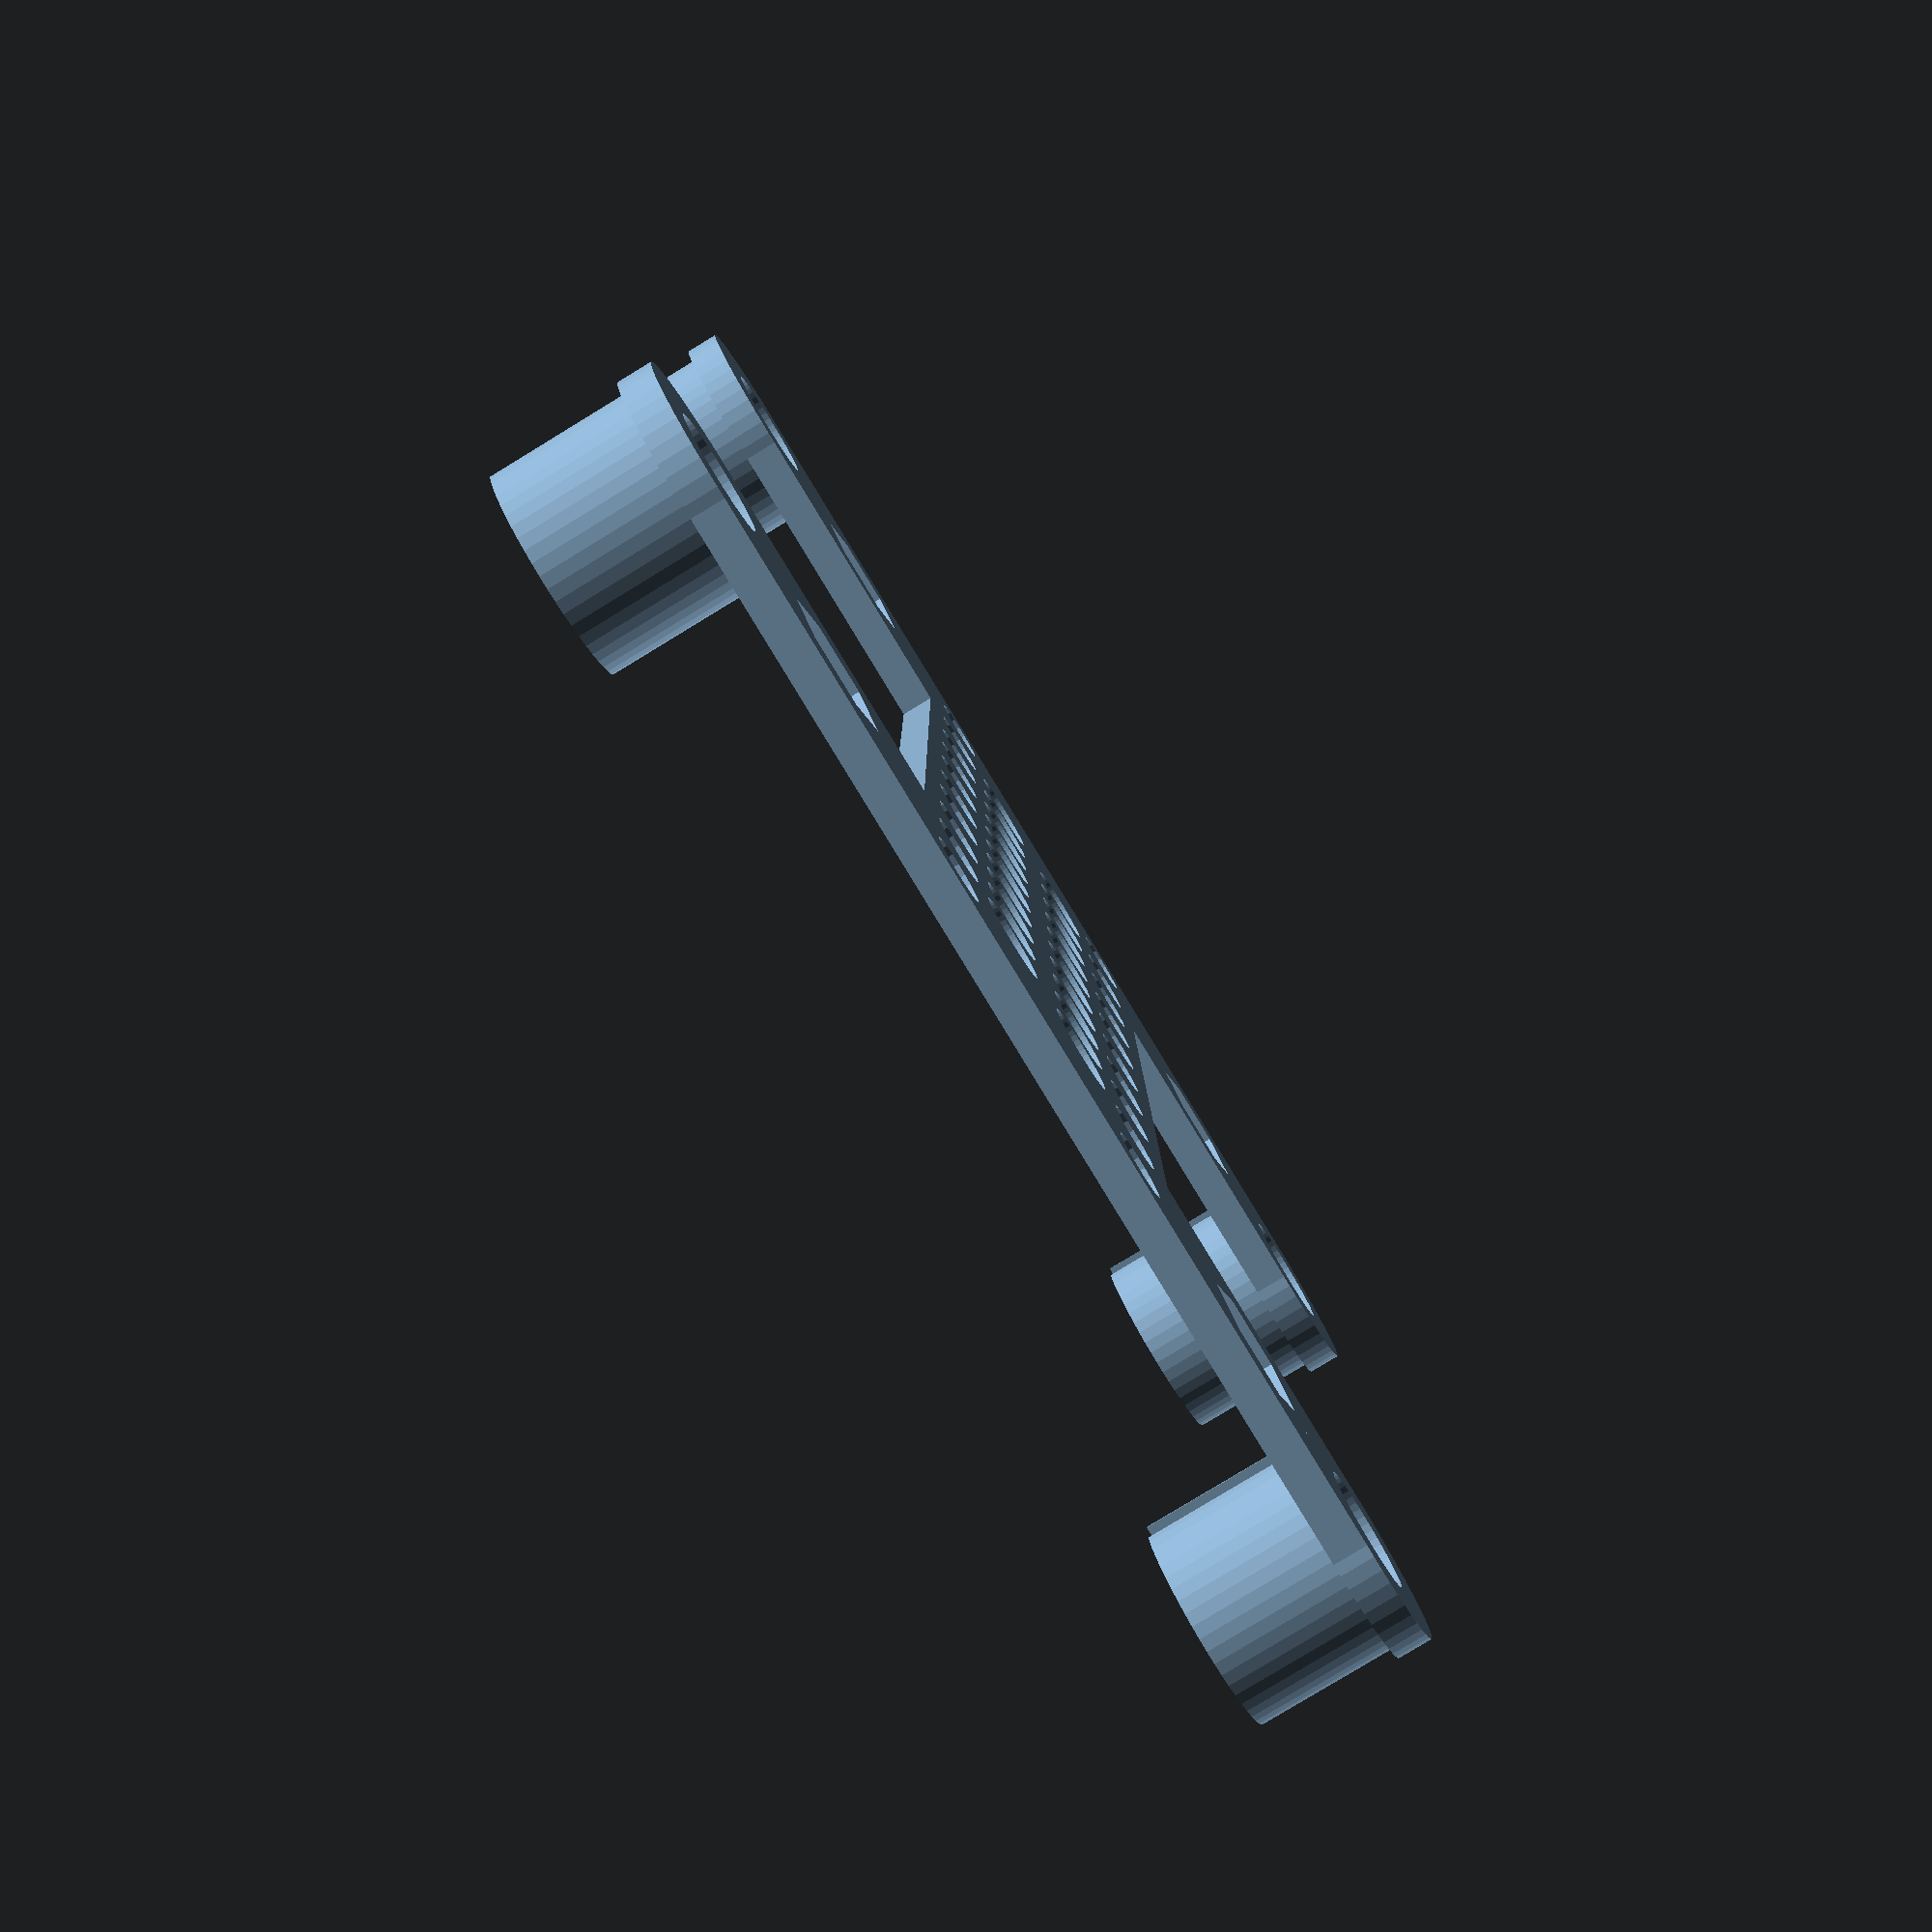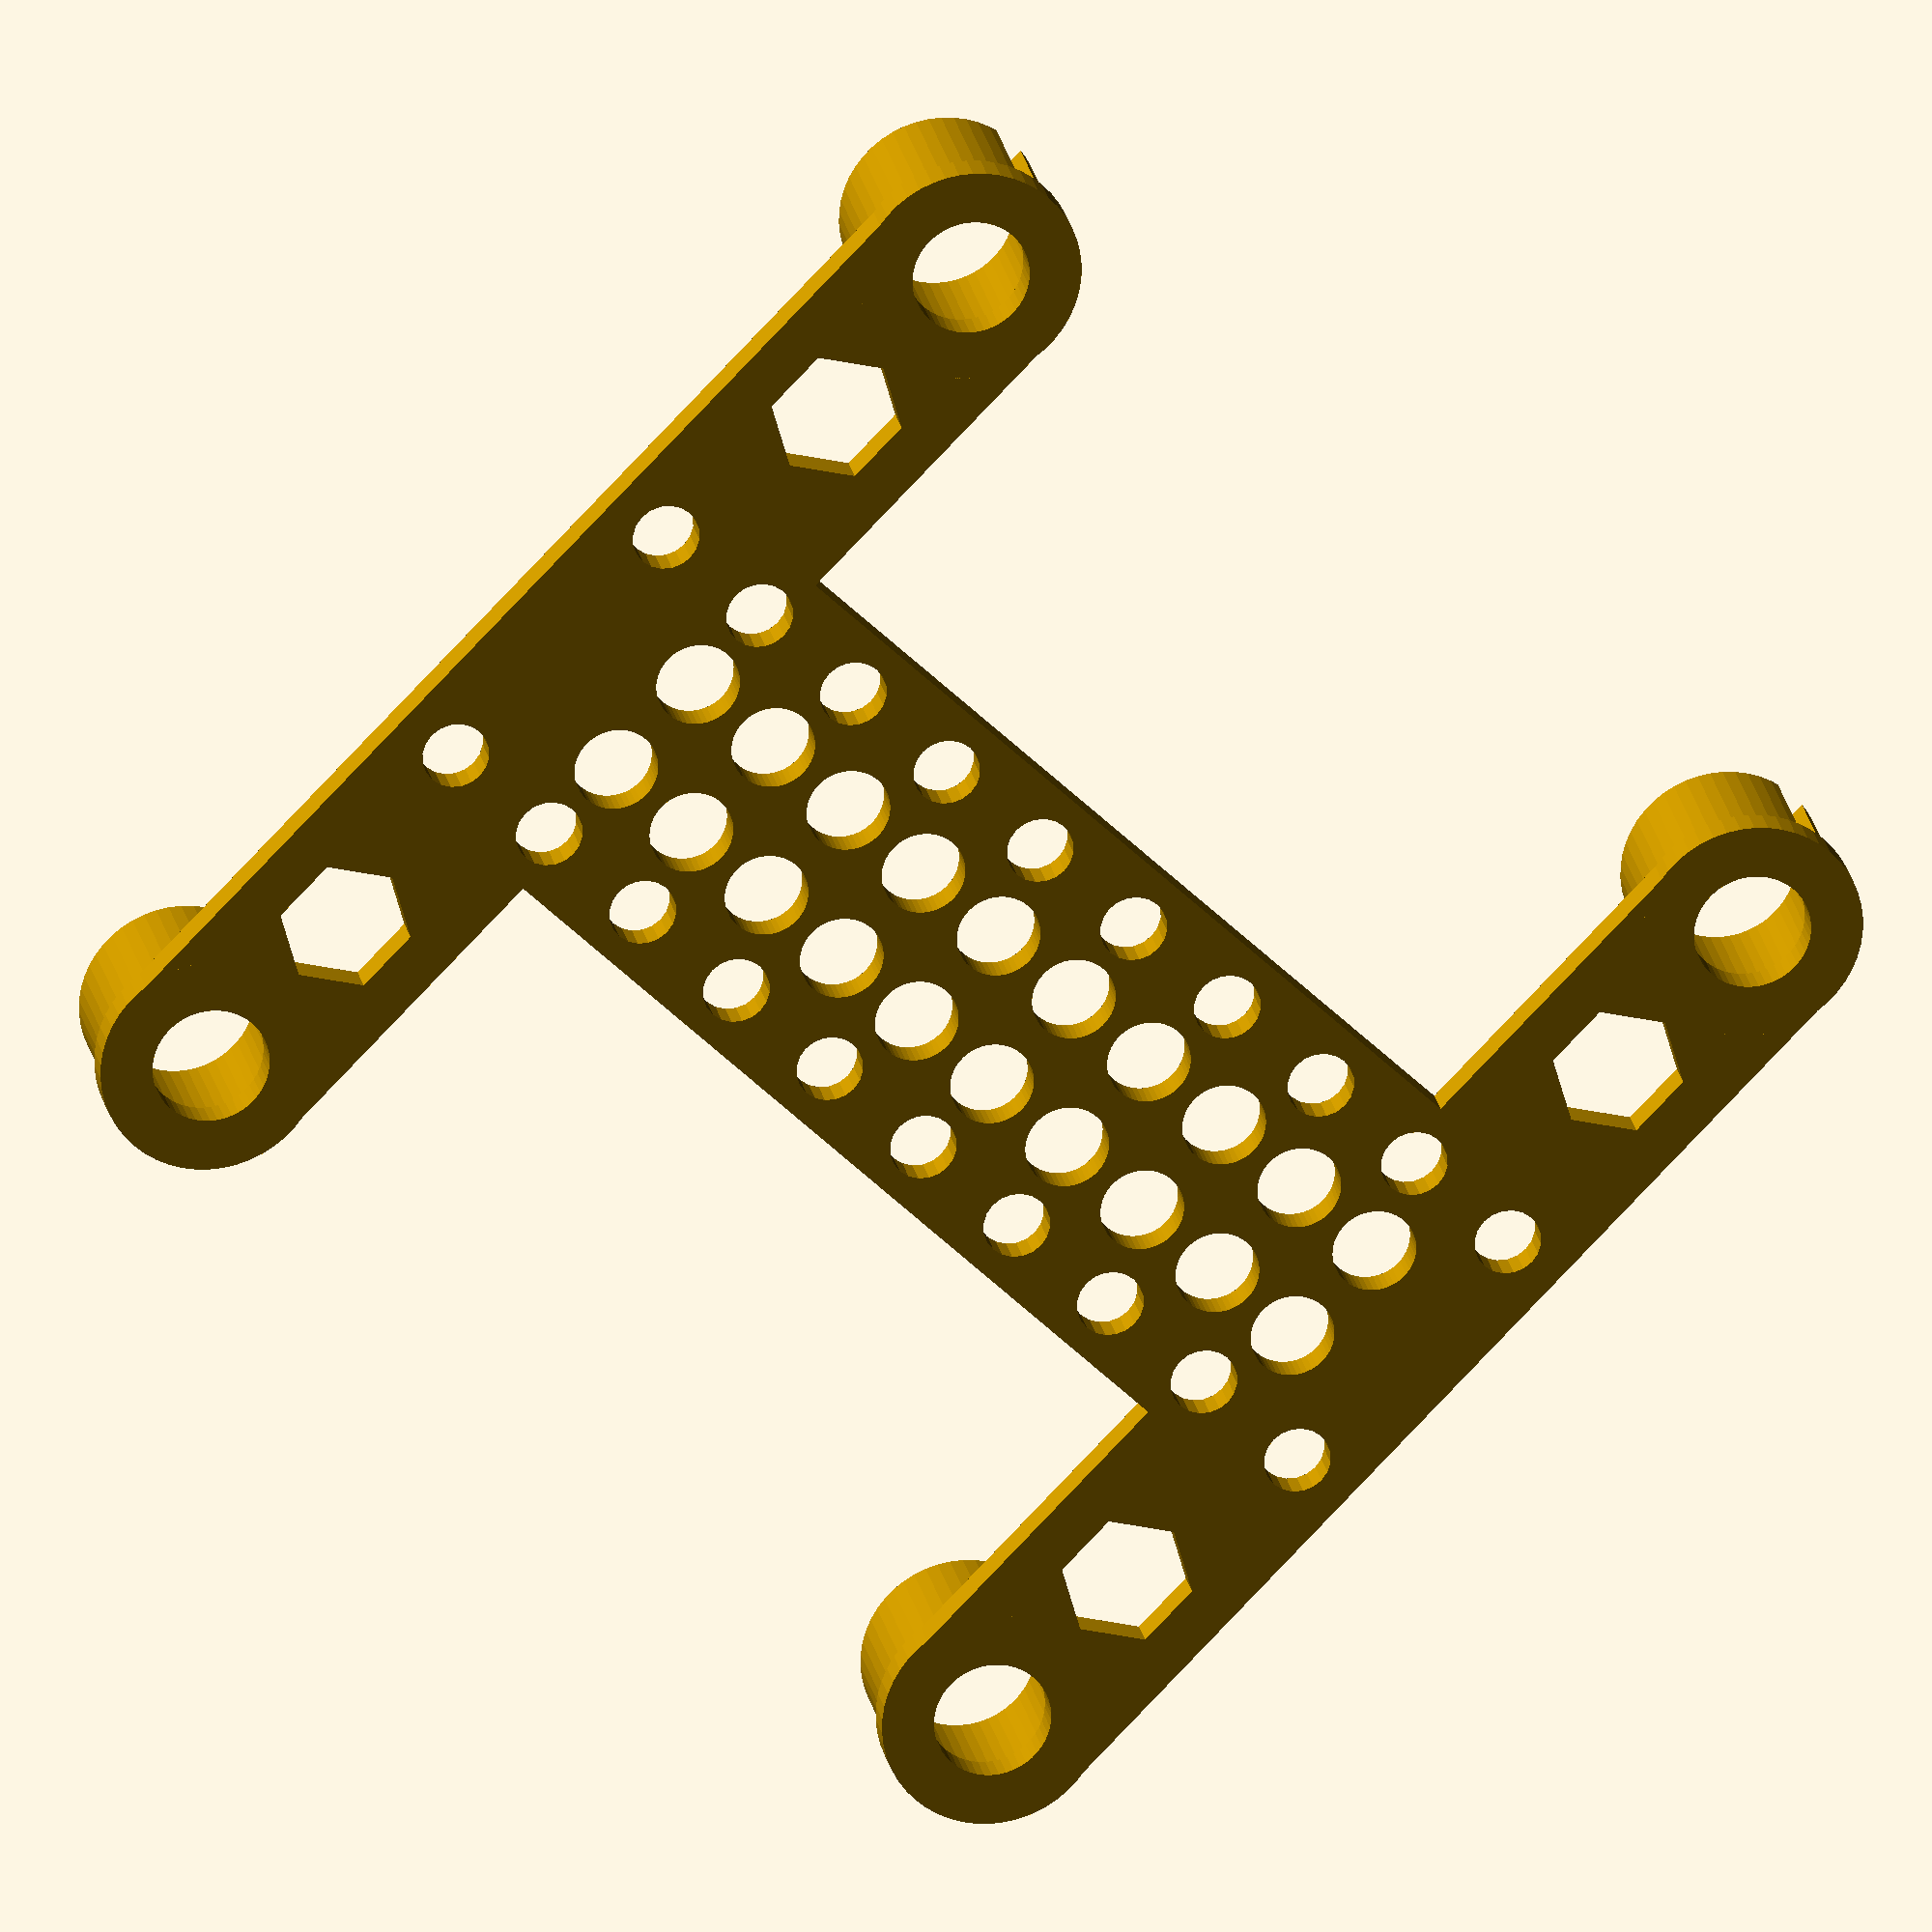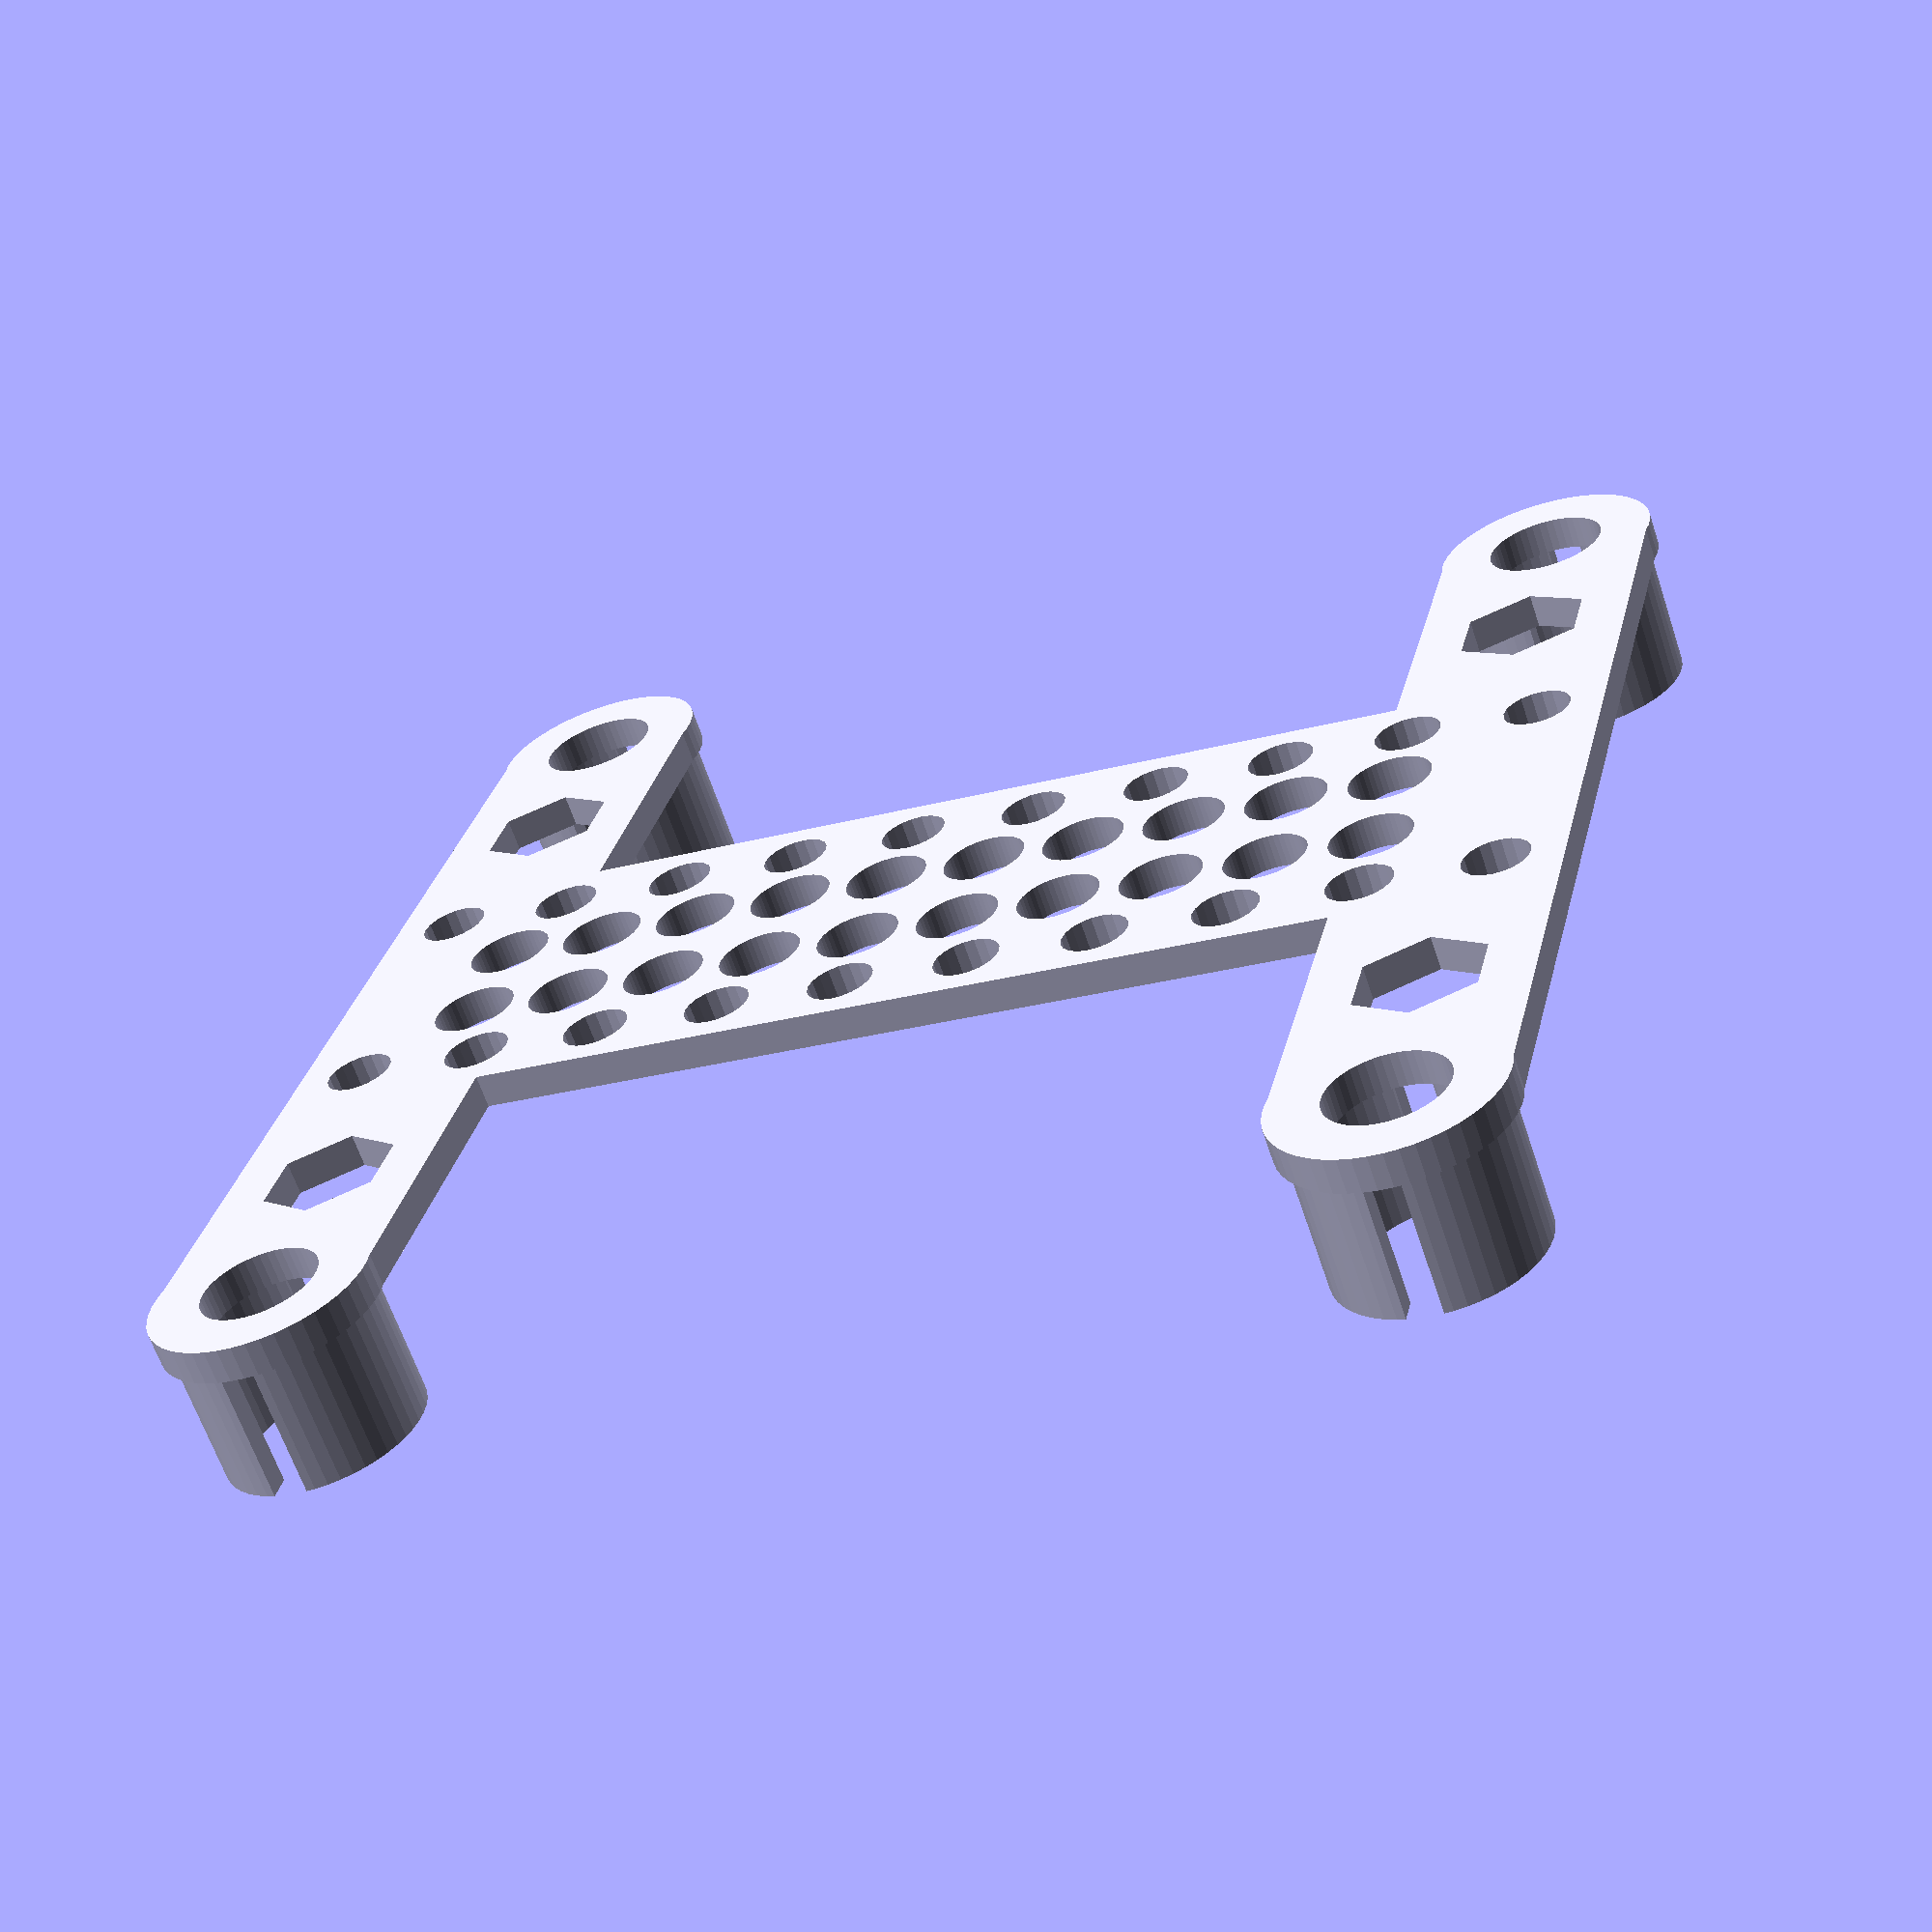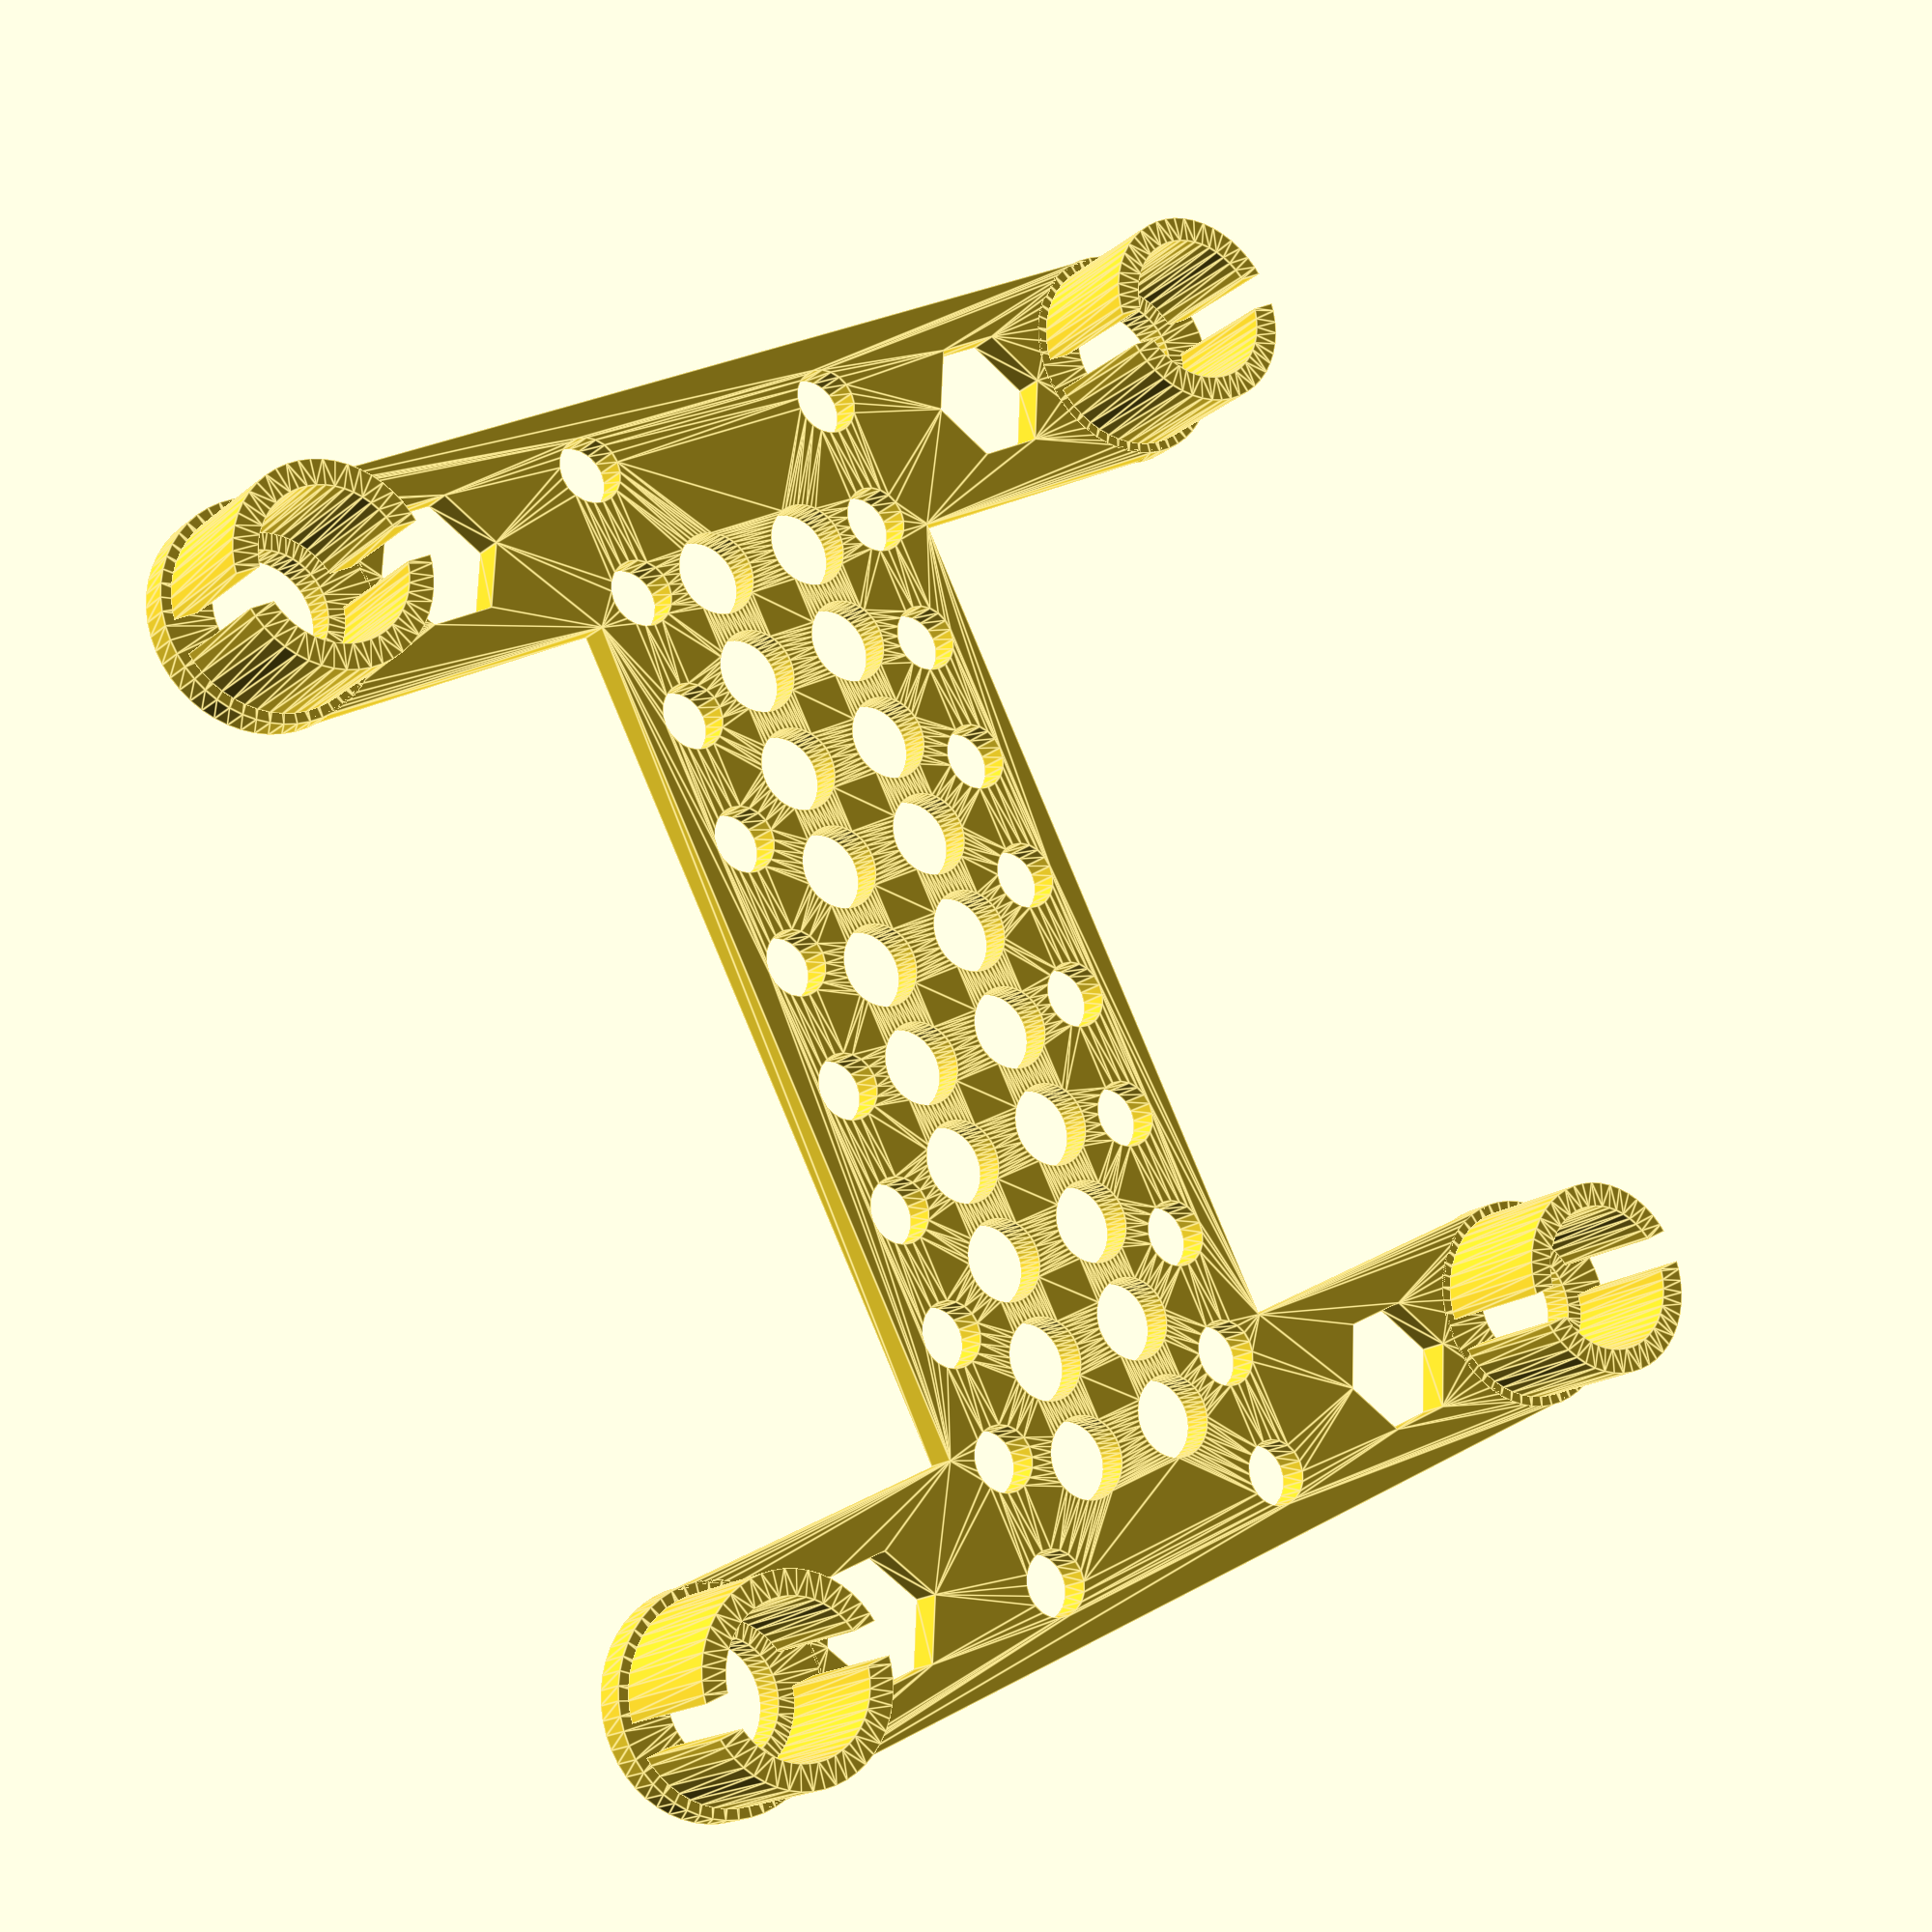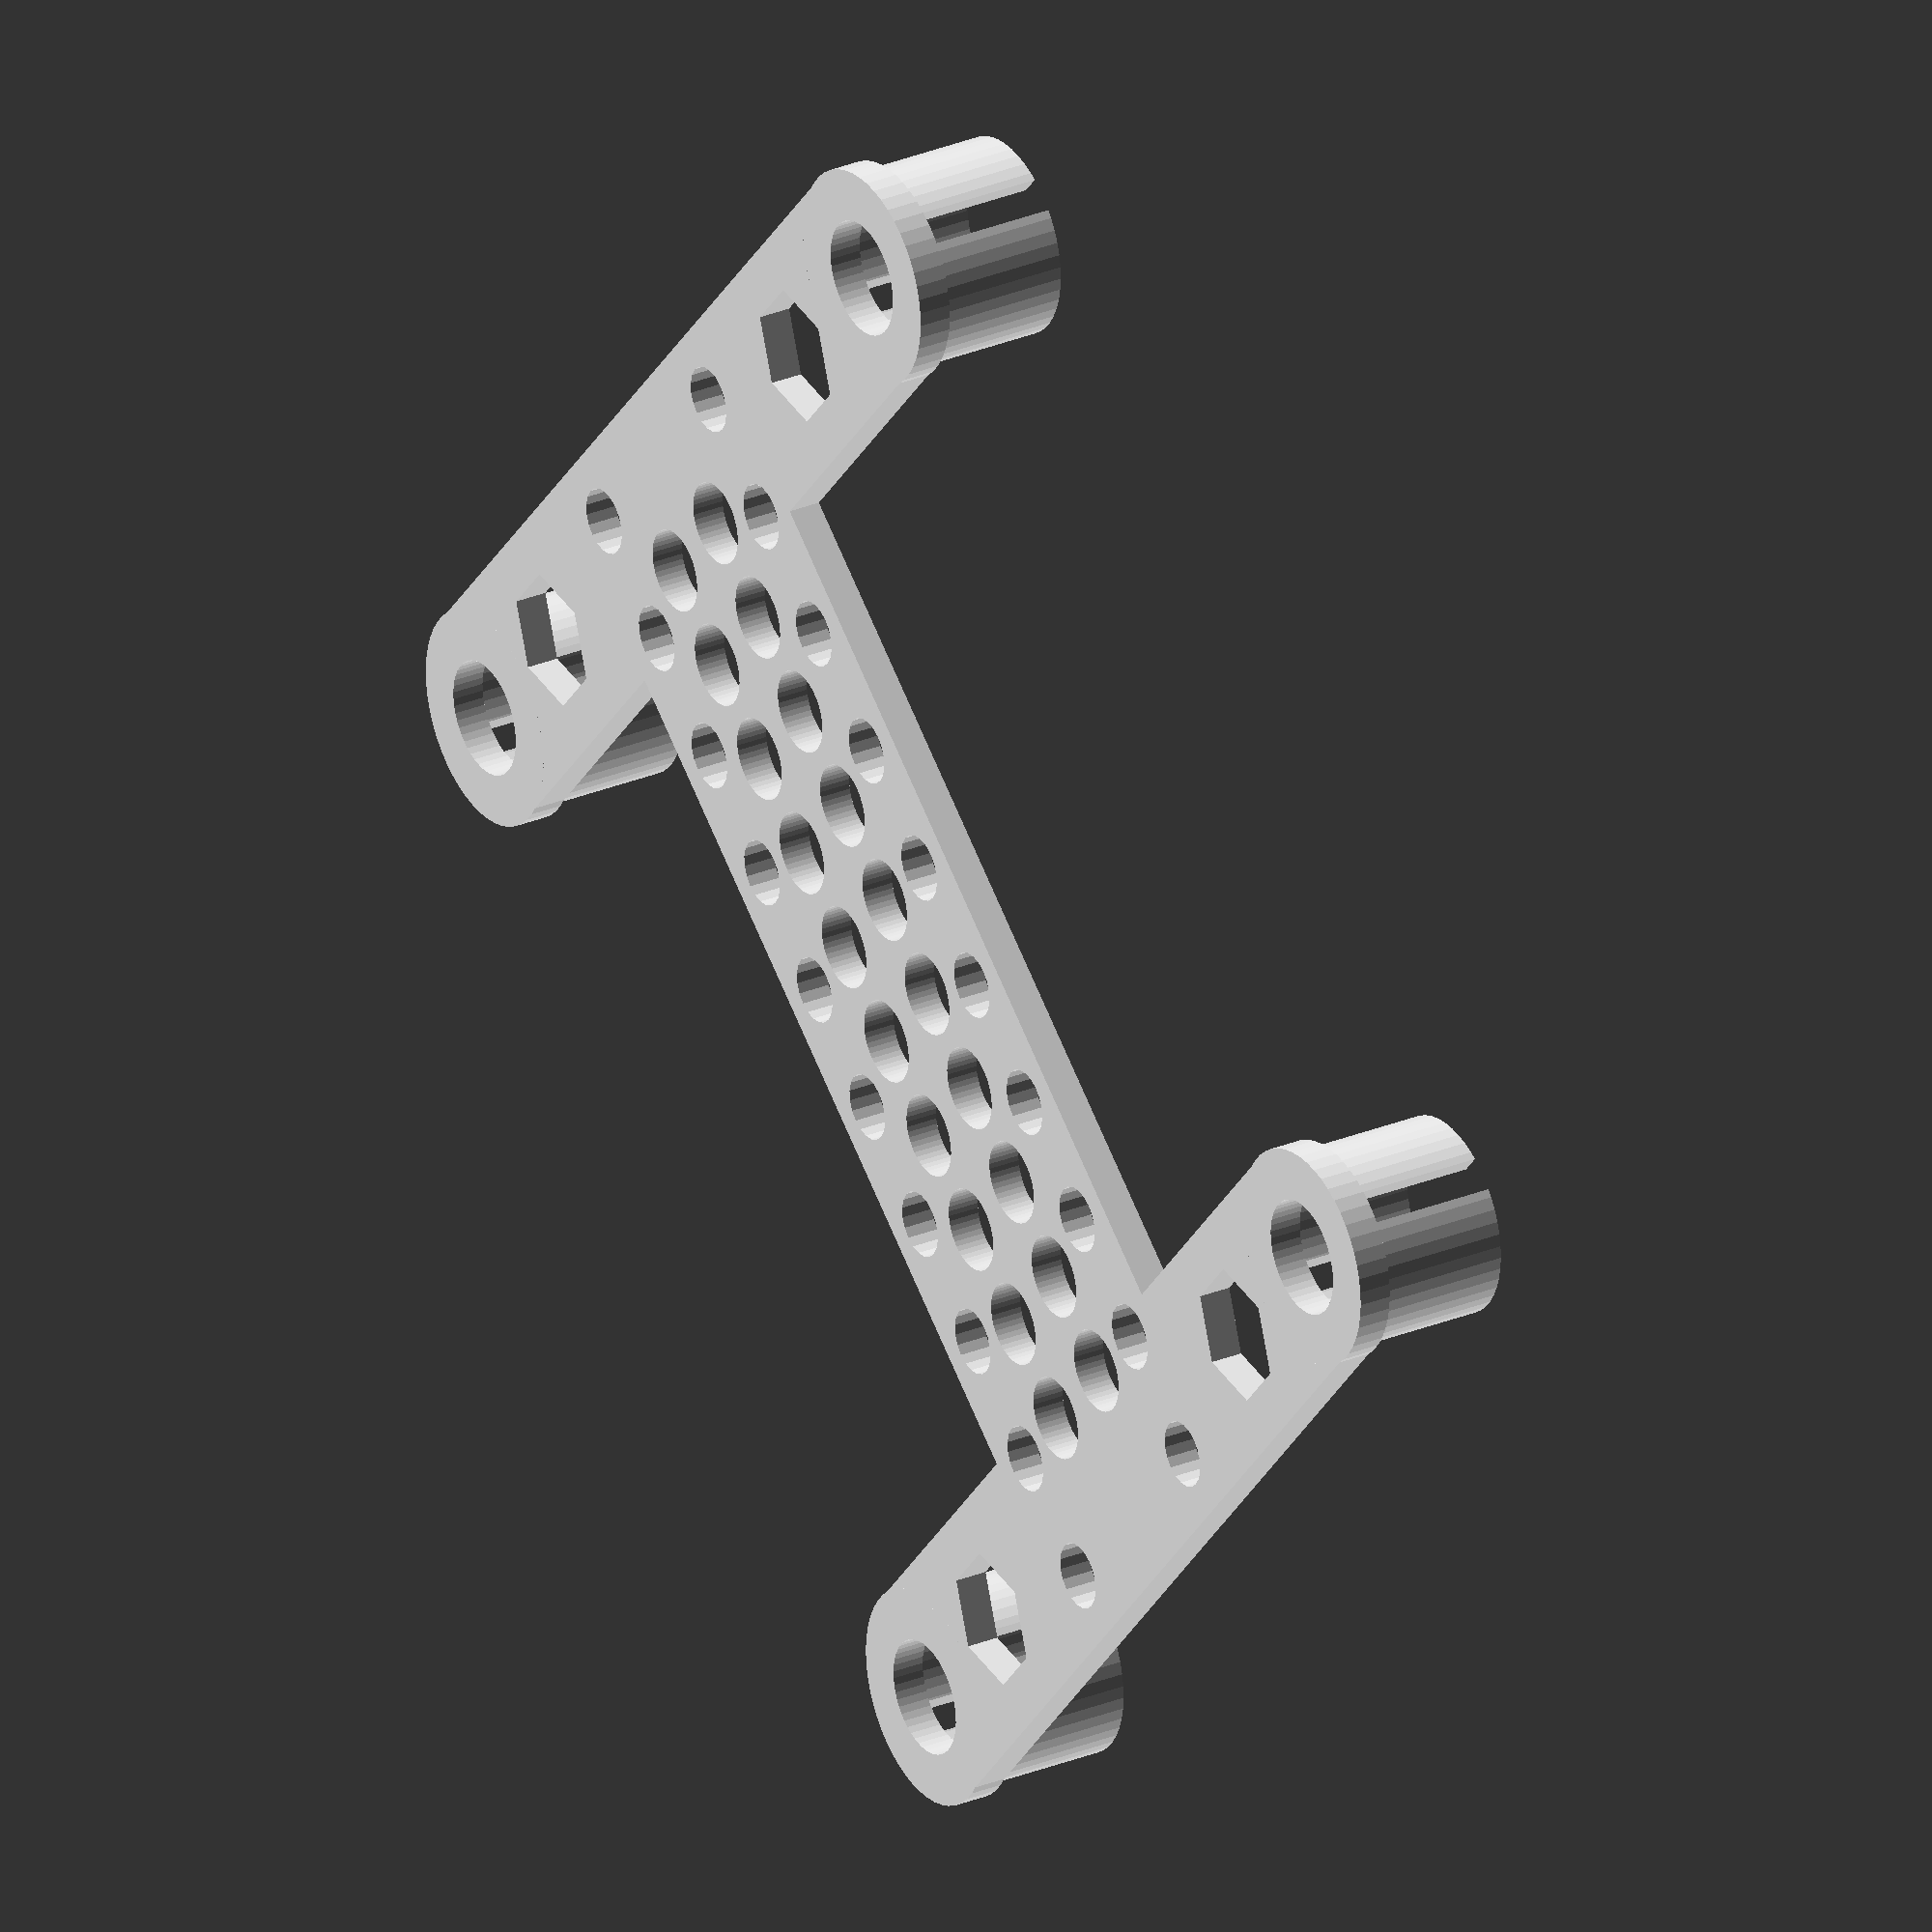
<openscad>
// ASCopter_openscad Version 1.8

//Frame size parameters
motorType = 13; // [13:Brushed 8.5, 12:Brushed 8, 18:1306, 20:1104, 23:1806, 27.5:2204, 27.85:2206, 27.9:2213, 28.5:2822]
quadWidth = 65; // [40:200]
quadLength = 65; // [40:200]
bodyDepth = 2; // [2.0:15.0]
mainBodyWidth = 25; // [25:50] 
//Weight Saving parameters
bodyCutOutStyle = 50; //[3:Triangle, 4:Square, 5:Pentagon, 6:Hexagon, 50:circle]
bodyCutOutSize =2.5; // [1.0:10.0] 
armCutOutStyle = 6; //[4:Square, 5:Pentagon, 6:Hexagon, 50:circle]
armCutOutSize =4; // [3.0:10.0] 
//Mounting post hole
mountingPostHoleRadius = 2; //[0.5:2.5] 

// Variables calculated
bodyCutOutPitch = 2.5*bodyCutOutSize; // Pitch of main body weight savingholes
mountRadius=motorType/2;

armCutOutPitch = 2.5*armCutOutSize;

// Check for maximums 
if (mainBodyWidth > (quadWidth/3)) {
    mainBodyWidth=quadWidth/3;
}
if (armCutOutSize>mountRadius-2){
    armCutOutSize=mountRadius-2;
}
//Modules
module brushedMount (spindleRadius, outsideRadius, insideRadius, supportHeight,wireCutOut) {
    linear_extrude(height = supportHeight, center = false, convexity = 10, twist = 0)

    difference() {
         
        circle(outsideRadius , $fn=50);
        circle(insideRadius, $fn=50);        
        square([2*wireCutOut,2],center=true);   
        }
} 
module brushlessMount (spindleRadius, holeRadius, fixingRadius, fixingRadius2) {
    linear_extrude(height = bodyDepth, center = false, convexity = 10, twist = 0)
    
    
    difference() {
        circle(mountRadius+0.1, $fn=50); 
        //centre hole    
        circle(spindleRadius, $fn=50);
        // mounting holes at the fixing radius    
        translate([fixingRadius,0,0])  
        circle(holeRadius, $fn=50);      
        translate([0,fixingRadius2,0])  
        circle(holeRadius, $fn=50);       
        translate([-fixingRadius,0,0])  
        circle(holeRadius, $fn=50);      
        translate([0,-fixingRadius2,0])  
        circle(holeRadius, $fn=50);         
      }
  }

//Main Body (two halves)
//union(){

    translate([0, -(quadLength/2+mountRadius), 0])
    linear_extrude(height = bodyDepth, center = false, convexity = 10, twist = 0) 
    
    difference(){
      
        square([quadWidth, quadLength+(2*mountRadius)]); //Whole square
        translate([0,mountRadius*2,0])
        square([quadWidth/2-mainBodyWidth/2, (quadLength-(2*mountRadius))]); //left cutout
        translate([quadWidth/2+mainBodyWidth/2,mountRadius*2,0])
        square([quadWidth/2-mainBodyWidth/2, (quadLength-(2*mountRadius))]); //right cutout
        
        //Main body weight saving cutouts //left Side
        for (x=[quadWidth/2-mainBodyWidth/2+4.5*mountingPostHoleRadius:bodyCutOutPitch:quadWidth/2-bodyCutOutSize]){
            for (y=[mountRadius*1.5:bodyCutOutPitch:quadLength+mountRadius]) {
                translate([x,y,0])
                circle(bodyCutOutSize, $fn=bodyCutOutStyle);
             }
         }
         //Main body weight saving cutouts //right Side
        for (x=[quadWidth/2+mainBodyWidth/2-4.5*mountingPostHoleRadius:-bodyCutOutPitch:quadWidth/2-bodyCutOutSize]){
            for (y=[mountRadius*1.5:bodyCutOutPitch:quadLength+mountRadius]) {
                translate([x,y,0])
                circle(bodyCutOutSize, $fn=bodyCutOutStyle);
             }
         }        
        //Mounting holes//left side
        for (y=[2*mountingPostHoleRadius:(quadLength+2*mountRadius-4*mountingPostHoleRadius)/9:quadLength+2*mountRadius-2*mountingPostHoleRadius]){
            translate([quadWidth/2-mainBodyWidth/2+mountingPostHoleRadius*1.75,y,0])
            circle(mountingPostHoleRadius, $fn=20);
        }    
       //Mounting holes//right side
        for (y=[2*mountingPostHoleRadius:(quadLength+2*mountRadius-4*mountingPostHoleRadius)/9:quadLength+2*mountRadius-2*mountingPostHoleRadius]){
            translate([quadWidth/2+mainBodyWidth/2-mountingPostHoleRadius*1.75,y,0])
            circle(mountingPostHoleRadius, $fn=20);
        }    
        
        //Arm Cut Outs /left side
        for (x=[mountRadius+1+armCutOutSize:armCutOutPitch:quadWidth/2-mainBodyWidth/2-0.5*armCutOutSize]){
              translate([x,mountRadius,0])
              circle(armCutOutSize, $fn=armCutOutStyle);
              translate([x,mountRadius+quadLength,0])
              circle(armCutOutSize, $fn=armCutOutStyle);
        }
         //Arm Cut Outs /rightside
        for (x=[quadWidth-mountRadius-1-armCutOutSize:-armCutOutPitch:quadWidth/2+mainBodyWidth/2+0.5*armCutOutSize]){
            translate([x,mountRadius,0])
            circle(armCutOutSize, $fn=armCutOutStyle);
            translate([x,mountRadius+quadLength,0])
            circle(armCutOutSize, $fn=armCutOutStyle);
        }  
   
            //Add motor mount circles join to frame half   
            
            translate([0,mountRadius,0])
            circle(mountRadius-0.1, $fn=50);   
         
            translate([0,quadLength+mountRadius,0])   
            circle(mountRadius-0.1, $fn=50);  
        
            translate([quadWidth,mountRadius,0])
            circle(mountRadius-0.1, $fn=50);   
        
            translate([quadWidth,quadLength+mountRadius,0])   
            circle(mountRadius-0.1, $fn=50);          
    
   } //end of difference


//Motor fixings 

translate([0, -(quadLength/2), 0])

for (x=[0:quadWidth:quadWidth]){

    for (y=[quadLength:-quadLength:-quadLength/2]){
        
        if(motorType==13){    
           linear_extrude(height = bodyDepth, center = false, convexity = 10, twist = 0)    
            translate([x, y, 0])
            difference(){
                circle(mountRadius+0.1, $fn=50);
                circle(mountRadius-3, $fn=50); 
            }   
            translate([x, y, bodyDepth])
            brushedMount(3.5,mountRadius-0.5, 4.5,8,8);
        }    
        if(motorType==12){    
           linear_extrude(height = bodyDepth, center = false, convexity = 10, twist = 0)    
            translate([x, y, 0])
            difference(){
                circle(mountRadius, $fn=50);
                circle(mountRadius-3, $fn=50); 
            }              
            translate([x, y, bodyDepth])
            brushedMount(3.5,mountRadius, 4.15,8,8);
        }   
    //motor holes for brushless motors
        if(motorType==18){                      
            translate([x, y, 0])
            brushlessMount (2.5,1.2,6,6);
        }        
        if(motorType==20){                 
            translate([x, y, 0])
            brushlessMount (1.2,1.2,4.5,4.5);
        }

        if(motorType==23){                      
            translate([x, y, 0])
            brushlessMount (2.5,1.2,6,8);
        }
        if(motorType==27.5){                      
            translate([x, y, 0])
            brushlessMount (3.5,1.75,8,9.5);
        }
        if(motorType==27.85){                      
            translate([x, y, 0])
            brushlessMount (4,1.3,9.5,9.5);
        }        
       if(motorType==27.9){                      
            translate([x, y, 0])
            brushlessMount (3.5,1.75,8,9.5);
        }   
       if(motorType==28.5){                      
            translate([x, y, 0])
            brushlessMount (3.5,1.65,11,11);
        }
    } 
  } 
  
//}//end of union  

</openscad>
<views>
elev=261.5 azim=0.1 roll=58.7 proj=p view=wireframe
elev=337.0 azim=45.8 roll=169.3 proj=o view=wireframe
elev=244.0 azim=76.4 roll=341.5 proj=p view=wireframe
elev=197.6 azim=152.6 roll=212.9 proj=p view=edges
elev=331.1 azim=229.4 roll=238.5 proj=o view=wireframe
</views>
